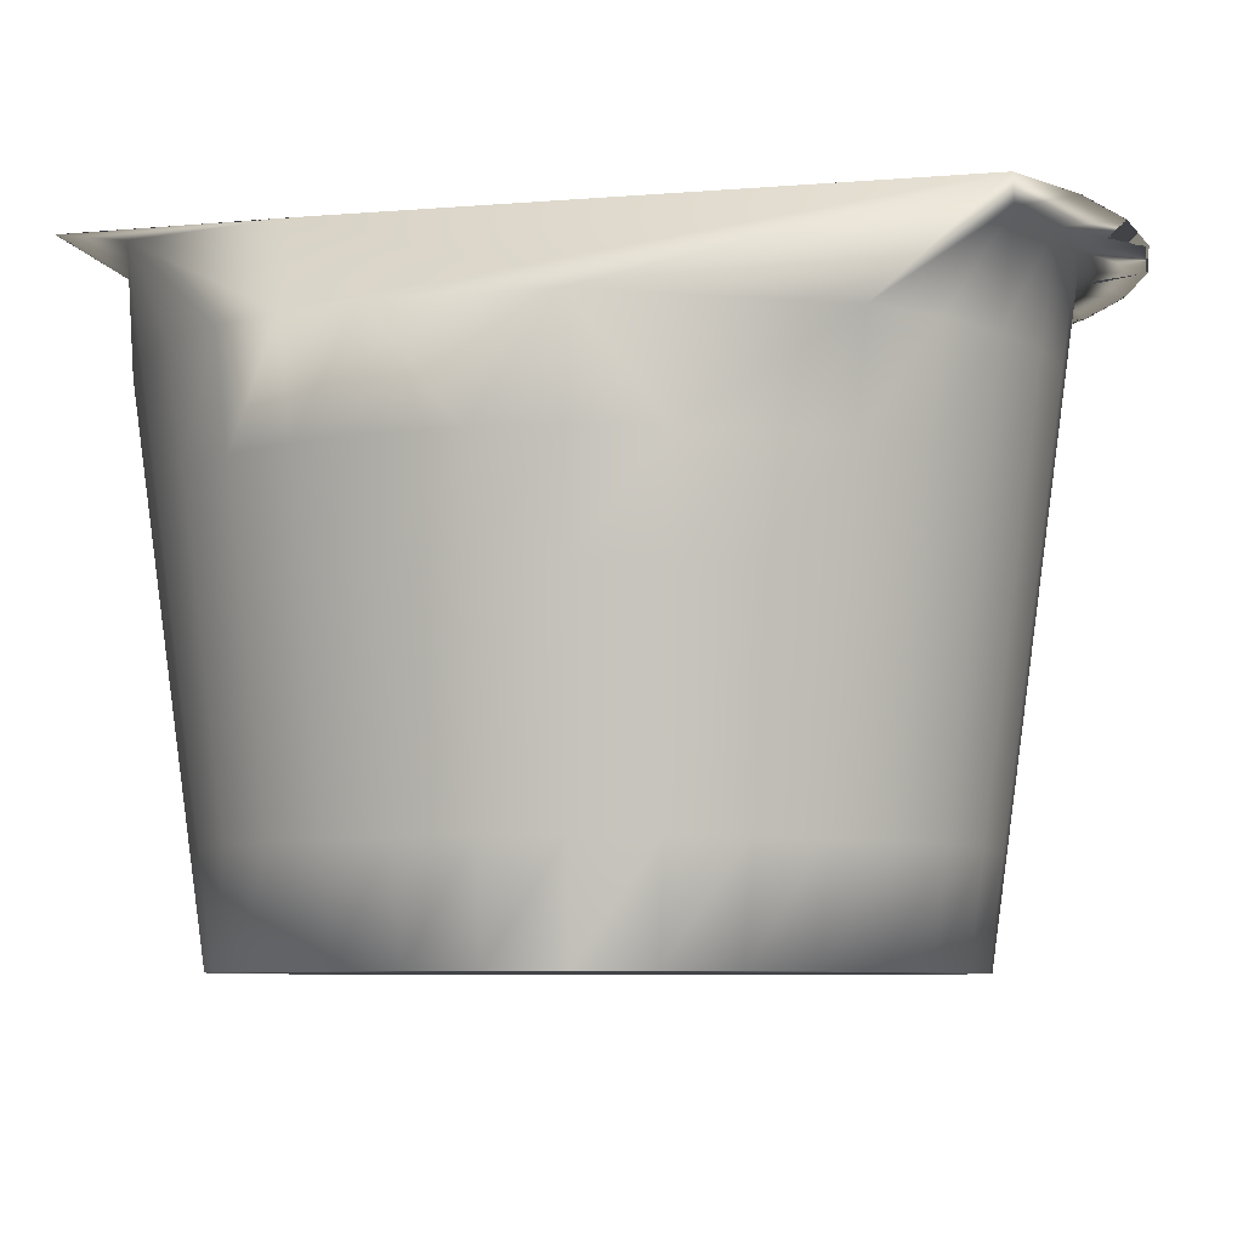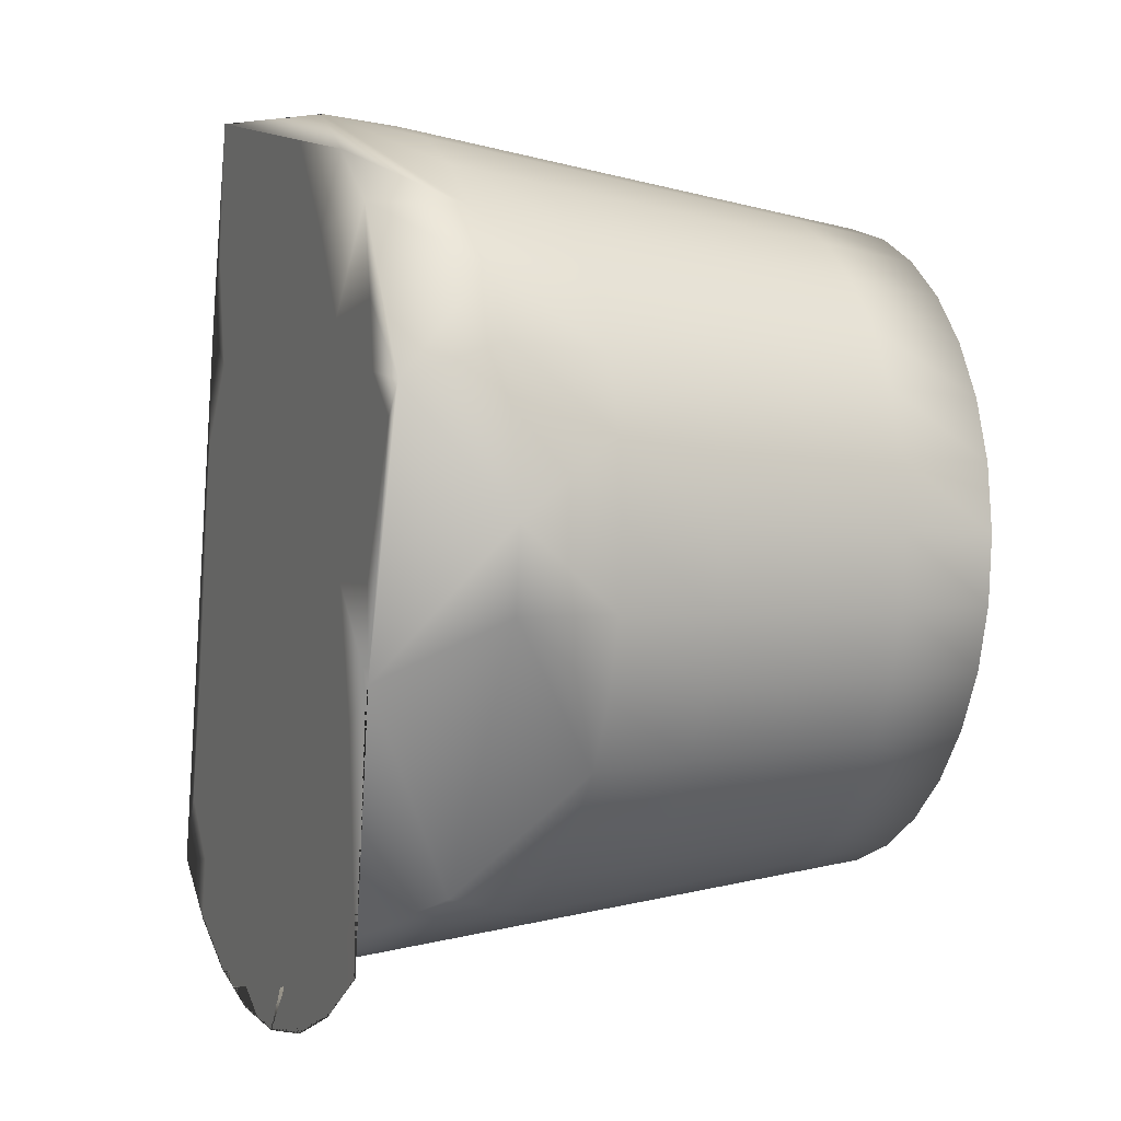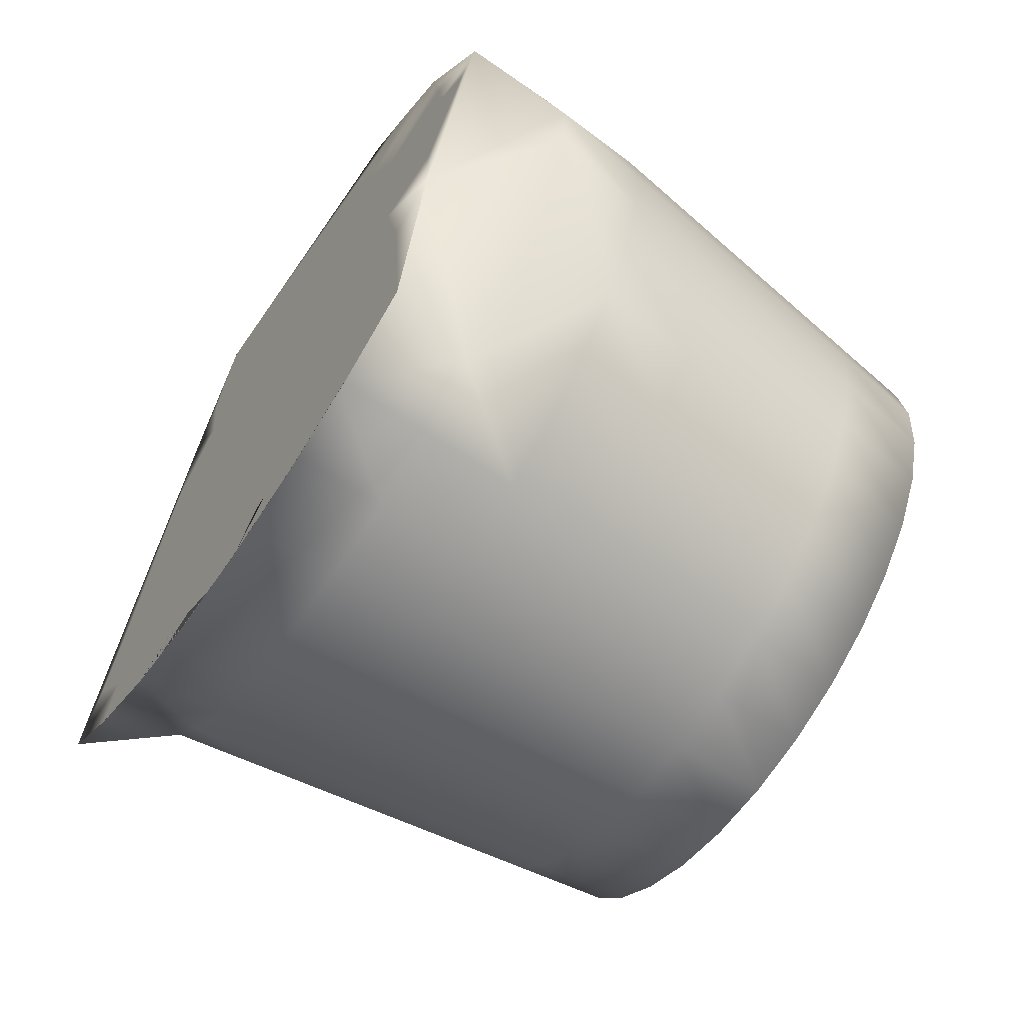
<metadata>
{"format":"obj","ext":"obj","renderer":"f3d","projection":"perspective","resolution":1024,"background":"white","views":[{"elev":-6.9,"azim":93.4,"up":"+Y"},{"elev":-1.8,"azim":-112.2,"up":"+Z"},{"elev":-65.5,"azim":-123.7,"up":"+Z"}]}
</metadata>
<code>
v 0.5219 0.2306 0.399
v 0.4951 0.2716 0.2616
v 0.4578 0.2717 0.4414
v 0.2916 0.2718 0.5554
v 0.4238 0.2718 0.5554
v 0.3985 0.02511 0.4075
v 0.3169 0.0251 0.3907
v 0.3717 0.0251 0.3911
v 0.3437 0.02511 0.4071
v 0.3996 0.02508 0.3751
v 0.3745 0.02508 0.3679
v 0.3493 0.02508 0.3751
v 0.3661 0.02512 0.4231
v 0.3409 0.02513 0.4303
v 0.3158 0.02512 0.4231
v 0.2681 0.2717 0.3792
v 0.2847 0.2717 0.4291
v 0.3086 0.2717 0.4167
v 0.2367 0.2717 0.4184
v 0.4136 0.2717 0.3245
v 0.3412 0.2717 0.3638
v 0.3435 0.2717 0.3226
v 0.2847 0.2717 0.319
v 0.3105 0.2717 0.3837
v 0.3596 0.2716 0.2504
v 0.4007 0.2717 0.3566
v 0.3125 0.2716 0.3034
v 0.2811 0.2716 0.2559
v 0.3752 0.2717 0.4298
v 0.3091 0.2717 0.4438
v 0.2349 0.2717 0.3424
v 0.285 0.2717 0.3582
v 0.3334 0.2717 0.4048
v 0.2823 0.2716 0.2841
v 0.4357 0.2716 0.2516
v 0.3755 0.2717 0.3416
v 0.378 0.2716 0.2967
v 0.257 0.2717 0.3282
v 0.2832 0.2717 0.4014
v 0.3402 0.2716 0.2814
v 0.2618 0.2717 0.442
v 0.4141 0.2718 0.522
v 0.4518 0.2718 0.493
v 0.3451 0.2718 0.4486
v 0.2334 0.2718 0.4788
v 0.2936 0.2718 0.5119
v 0.3682 0.2718 0.5529
v 0.4012 0.2718 0.5446
v 0.3864 0.2717 0.3882
v 0.483 0.2716 0.2889
v 0.4622 0.2716 0.2637
v 0.3148 0.2717 0.3449
v 0.4647 0.2716 0.3151
v 0.4518 0.2716 0.2894
v 0.4723 0.2717 0.3432
v 0.4335 0.2718 0.4747
v 0.4408 0.2718 0.5223
v 0.3216 0.2718 0.5509
v 0.4002 0.2718 0.499
v 0.3735 0.2718 0.5107
v 0.3443 0.2718 0.517
v 0.2683 0.2718 0.5381
v 0.236 0.2717 0.3781
v 0.2024 0.2718 0.4473
v 0.2398 0.2718 0.5146
v 0.2124 0.2717 0.4352
v 0.2299 0.2718 0.4526
v 0.2505 0.2718 0.4665
v 0.2736 0.2718 0.4763
v 0.2989 0.2718 0.4814
v 0.325 0.2718 0.4814
v 0.3502 0.2718 0.4763
v 0.3733 0.2718 0.4665
v 0.3939 0.2718 0.4526
v 0.4114 0.2717 0.4352
v 0.4253 0.2717 0.4146
v 0.435 0.2717 0.3914
v 0.4401 0.2717 0.3662
v 0.4401 0.2717 0.3401
v 0.435 0.2716 0.3149
v 0.4253 0.2716 0.2917
v 0.4114 0.2716 0.2711
v 0.3939 0.2716 0.2536
v 0.3119 0.2716 0.2457
v 0.3325 0.2716 0.2319
v 0.3939 0.2716 0.2259
v 0.3447 0.2716 0.2161
v 0.408 0.02506 0.3488
v 0.4513 0.0251 0.3991
v 0.408 0.02514 0.4495
v 0.3577 0.02503 0.3055
v 0.2641 0.0251 0.3991
v 0.3074 0.02506 0.3488
v 0.3074 0.02514 0.4495
v 0.5051 0.1073 0.3991
v 0.5107 0.1484 0.399
v 0.5021 0.1073 0.4288
v 0.4752 0.06614 0.3198
v 0.4706 0.02505 0.323
v 0.4579 0.06613 0.2989
v 0.4579 0.06628 0.4993
v 0.4619 0.1074 0.5033
v 0.437 0.0663 0.5166
v 0.2402 0.06614 0.3198
v 0.2355 0.1072 0.3167
v 0.2575 0.06613 0.2989
v 0.4129 0.0661 0.2685
v 0.4107 0.02501 0.2737
v 0.3863 0.0661 0.2602
v 0.4845 0.1485 0.4846
v 0.4892 0.1896 0.4877
v 0.4659 0.1485 0.5072
v 0.4659 0.1483 0.2909
v 0.4619 0.1072 0.2949
v 0.4432 0.1483 0.2722
v 0.4883 0.06625 0.4543
v 0.4935 0.1074 0.4564
v 0.4752 0.06627 0.4783
v 0.2844 0.02516 0.4724
v 0.2639 0.02514 0.45
v 0.2857 0.02512 0.4243
v 0.328 0.1072 0.2547
v 0.3269 0.1483 0.2492
v 0.3577 0.1072 0.2517
v 0.4432 0.1485 0.5259
v 0.4401 0.1074 0.5212
v 0.437 0.06611 0.2816
v 0.4401 0.1072 0.2769
v 0.328 0.1074 0.5434
v 0.3291 0.06631 0.538
v 0.3577 0.1074 0.5464
v 0.2982 0.1485 0.54
v 0.296 0.1896 0.5451
v 0.2722 0.1485 0.5259
v 0.3047 0.02501 0.2737
v 0.3303 0.025 0.2658
v 0.3313 0.02502 0.2879
v 0.4986 0.1484 0.3395
v 0.4935 0.1073 0.3417
v 0.4845 0.1483 0.3135
v 0.4086 0.02517 0.4929
v 0.431 0.02516 0.4724
v 0.4338 0.02519 0.512
v 0.3291 0.0661 0.2602
v 0.3025 0.0661 0.2685
v 0.2785 0.0663 0.5166
v 0.2816 0.02519 0.512
v 0.3025 0.06631 0.5297
v 0.3577 0.06631 0.5408
v 0.3577 0.02521 0.5353
v 0.3863 0.06631 0.538
v 0.2355 0.1074 0.4815
v 0.2402 0.06627 0.4783
v 0.2535 0.1074 0.5033
v 0.4706 0.02517 0.4752
v 0.454 0.02518 0.4954
v 0.4938 0.2307 0.4908
v 0.509 0.2307 0.4629
v 0.4799 0.1072 0.3167
v 0.4883 0.06616 0.3439
v 0.4832 0.02515 0.4521
v 0.2938 0.2307 0.5502
v 0.3246 0.2307 0.5598
v 0.5163 0.1895 0.399
v 0.513 0.1895 0.367
v 0.3577 0.2716 0.2292
v 0.3577 0.2305 0.2348
v 0.3235 0.2716 0.2326
v 0.3258 0.1896 0.5543
v 0.4515 0.02506 0.3482
v 0.4297 0.02508 0.374
v 0.3258 0.1894 0.2437
v 0.3246 0.2305 0.2381
v 0.3577 0.1894 0.2404
v 0.384 0.02519 0.5102
v 0.3829 0.02516 0.4711
v 0.4151 0.1074 0.5348
v 0.4799 0.1074 0.4815
v 0.2309 0.1485 0.4846
v 0.2219 0.1074 0.4564
v 0.3897 0.1894 0.2437
v 0.3908 0.2305 0.2381
v 0.4194 0.1894 0.2529
v 0.2323 0.02506 0.3461
v 0.2271 0.06616 0.3439
v 0.2448 0.02505 0.323
v 0.2857 0.02508 0.374
v 0.2637 0.02506 0.348
v 0.2844 0.02505 0.3258
v 0.3874 0.1072 0.2547
v 0.2134 0.1073 0.4288
v 0.2079 0.1484 0.4299
v 0.2104 0.1073 0.3991
v 0.2168 0.1484 0.3395
v 0.2116 0.1895 0.3373
v 0.2309 0.1483 0.3135
v 0.3577 0.2716 0.2046
v 0.3919 0.2716 0.2326
v 0.4333 0.2719 0.578
v 0.4238 0.2716 0.2425
v 0.4333 0.2716 0.2199
v 0.4526 0.2716 0.2582
v 0.4216 0.2305 0.2477
v 0.3303 0.02521 0.5325
v 0.3313 0.02519 0.5103
v 0.3577 0.0252 0.5236
v 0.2691 0.1896 0.5305
v 0.2659 0.2307 0.5351
v 0.2456 0.1896 0.5111
v 0.5076 0.1484 0.4299
v 0.2168 0.1485 0.4586
v 0.2024 0.1895 0.431
v 0.2064 0.2307 0.4629
v 0.2416 0.2307 0.5151
v 0.2262 0.1896 0.4877
v 0.2722 0.1483 0.2722
v 0.2753 0.1072 0.2769
v 0.2496 0.1483 0.2909
v 0.4698 0.1896 0.5111
v 0.4738 0.2307 0.5151
v 0.4464 0.1896 0.5305
v 0.431 0.02505 0.3258
v 0.4172 0.1483 0.2581
v 0.3047 0.0252 0.5246
v 0.2496 0.1485 0.5072
v 0.2982 0.1483 0.2581
v 0.296 0.1894 0.2529
v 0.4495 0.2305 0.2628
v 0.2448 0.02517 0.4752
v 0.2575 0.06628 0.4993
v 0.2691 0.1894 0.2675
v 0.2456 0.1894 0.2869
v 0.384 0.02502 0.288
v 0.3829 0.02505 0.3272
v 0.4986 0.1485 0.4586
v 0.4938 0.2305 0.3072
v 0.2614 0.02503 0.3029
v 0.1969 0.2306 0.3659
v 0.3577 0.1483 0.2461
v 0.4939 0.02511 0.3991
v 0.4911 0.02513 0.4266
v 0.4911 0.02508 0.3717
v 0.2188 0.06618 0.3705
v 0.3577 0.2307 0.5631
v 0.4663 0.2716 0.2378
v 0.2785 0.06611 0.2816
v 0.4517 0.02514 0.4503
v 0.4297 0.02512 0.4243
v 0.3066 0.02517 0.4931
v 0.3325 0.02516 0.4711
v 0.4086 0.02503 0.3054
v 0.4172 0.1485 0.54
v 0.3874 0.1074 0.5434
v 0.3004 0.1072 0.2633
v 0.2048 0.1484 0.399
v 0.513 0.1895 0.431
v 0.3577 0.06609 0.2574
v 0.3577 0.025 0.2747
v 0.216 0.0662 0.3991
v 0.2216 0.02511 0.3991
v 0.2188 0.06623 0.4277
v 0.2466 0.02512 0.4255
v 0.4821 0.0251 0.3991
v 0.4689 0.02512 0.4256
v 0.4688 0.02508 0.3728
v 0.4338 0.02502 0.2862
v 0.3577 0.1896 0.5576
v 0.3577 0.1485 0.552
v 0.3897 0.1896 0.5543
v 0.3577 0.025 0.263
v 0.3851 0.025 0.2658
v 0.2614 0.02518 0.4954
v 0.4892 0.1894 0.3103
v 0.2216 0.2307 0.4908
v 0.2821 0.2716 0.2199
v 0.2916 0.2716 0.2425
v 0.2491 0.2716 0.2378
v 0.2816 0.02502 0.2862
v 0.3885 0.1485 0.5489
v 0.3969 0.2716 0.2086
v 0.2323 0.02515 0.4521
v 0.5038 0.1896 0.4607
v 0.4194 0.1896 0.5451
v 0.4216 0.2307 0.5502
v 0.2243 0.02508 0.3717
v 0.2333 0.0251 0.3991
v 0.3577 0.02517 0.4927
v 0.4495 0.2307 0.5351
v 0.2134 0.1073 0.3694
v 0.3908 0.2307 0.5598
v 0.3185 0.2716 0.2086
v 0.3004 0.1074 0.5348
v 0.2271 0.06625 0.4543
v 0.2243 0.02513 0.4266
v 0.4129 0.06631 0.5297
v 0.3066 0.02503 0.3051
v 0.4107 0.0252 0.5246
v 0.4832 0.02506 0.3461
v 0.4698 0.1894 0.2869
v 0.2079 0.1484 0.3682
v 0.2535 0.1072 0.2949
v 0.2116 0.1896 0.4607
v 0.2753 0.1074 0.5212
v 0.2938 0.2305 0.2477
v 0.2659 0.2305 0.2628
v 0.454 0.02503 0.3029
v 0.4738 0.2305 0.2829
v 0.5076 0.1484 0.3682
v 0.5038 0.1895 0.3373
v 0.4464 0.1894 0.2675
v 0.1935 0.2306 0.399
v 0.1992 0.1895 0.399
v 0.4995 0.0662 0.3991
v 0.4966 0.06618 0.3705
v 0.2024 0.1895 0.367
v 0.2465 0.02508 0.3727
v 0.3885 0.1483 0.2492
v 0.2262 0.1894 0.3103
v 0.3851 0.02521 0.5325
v 0.3325 0.02505 0.3272
v 0.3269 0.1485 0.5489
v 0.4151 0.1072 0.2633
v 0.2219 0.1073 0.3417
v 0.5021 0.1073 0.3694
v 0.4966 0.06623 0.4277
f 2 1 236
f 2 158 1
f 2 157 158
f 2 43 157
f 43 5 157
f 43 199 5
f 5 220 157
f 2 3 43
f 2 55 3
f 2 50 55
f 43 57 199
f 236 202 2
f 5 288 220
f 236 307 202
f 1 165 236
f 165 309 236
f 55 77 3
f 55 78 77
f 50 53 55
f 77 76 3
f 1 164 165
f 158 256 1
f 158 282 256
f 3 56 43
f 277 276 31
f 276 305 31
f 305 238 31
f 238 311 31
f 311 64 31
f 64 66 31
f 66 63 31
f 311 213 64
f 213 274 64
f 274 65 64
f 274 214 65
f 214 62 65
f 214 4 62
f 214 208 4
f 305 318 238
f 318 195 238
f 305 232 318
f 66 19 63
f 31 38 277
f 38 34 277
f 34 28 277
f 38 23 34
f 311 212 213
f 311 312 212
f 276 304 305
f 305 231 232
f 2 202 245
f 245 51 2
f 51 50 2
f 4 5 199
f 199 62 4
f 199 58 62
f 199 47 58
f 4 244 5
f 4 163 244
f 244 290 5
f 65 45 64
f 199 48 47
f 4 162 163
f 5 284 288
f 201 200 280
f 200 198 280
f 280 86 201
f 86 35 201
f 88 11 234
f 14 9 13
f 9 12 8
f 92 187 121
f 12 7 93
f 90 13 6
f 88 171 10
f 7 15 121
f 6 13 8
f 10 8 11
f 91 234 320
f 93 320 12
f 8 10 6
f 9 7 12
f 15 94 121
f 8 12 11
f 187 93 7
f 13 90 176
f 9 14 15
f 15 14 94
f 89 248 171
f 14 250 94
f 248 6 171
f 13 9 8
f 7 9 15
f 10 11 88
f 14 13 176
f 6 248 90
f 234 11 320
f 121 187 7
f 176 287 250
f 320 11 12
f 6 10 171
f 176 250 14
f 84 275 28
f 41 17 39
f 49 21 33
f 39 16 19
f 20 37 36
f 19 67 41
f 37 81 82
f 59 57 56
f 27 84 34
f 21 49 36
f 22 40 27
f 52 24 21
f 52 27 23
f 72 73 44
f 41 30 17
f 197 25 86
f 25 85 84
f 56 74 59
f 85 87 291
f 52 21 22
f 71 72 44
f 44 30 71
f 52 32 24
f 33 21 24
f 30 18 17
f 19 16 63
f 40 84 27
f 16 32 38
f 63 16 31
f 201 35 245
f 41 67 68
f 275 277 28
f 35 51 245
f 76 49 29
f 45 65 69
f 291 84 85
f 83 82 35
f 70 30 69
f 37 25 40
f 74 75 29
f 57 42 48
f 57 48 199
f 57 59 42
f 60 48 42
f 60 73 72
f 71 30 70
f 59 74 73
f 45 69 68
f 33 30 44
f 291 275 84
f 33 44 29
f 37 22 36
f 26 79 20
f 73 74 29
f 23 32 52
f 35 54 51
f 37 83 25
f 82 81 35
f 78 26 77
f 81 80 54
f 22 21 36
f 26 49 77
f 53 80 79
f 16 39 24
f 56 57 43
f 73 29 44
f 73 60 59
f 47 61 58
f 81 20 80
f 60 42 59
f 60 72 61
f 18 39 17
f 27 52 22
f 33 29 49
f 46 58 61
f 55 79 78
f 46 62 58
f 39 19 41
f 24 39 18
f 69 46 70
f 49 26 36
f 67 19 66
f 85 25 197
f 60 47 48
f 24 18 33
f 56 75 74
f 27 34 23
f 71 70 46
f 20 79 80
f 60 61 47
f 75 56 3
f 50 51 54
f 76 29 75
f 3 76 75
f 69 65 46
f 81 37 20
f 68 69 41
f 80 53 54
f 33 18 30
f 25 84 40
f 31 16 38
f 67 64 45
f 25 83 86
f 79 55 53
f 81 54 35
f 197 86 280
f 87 85 197
f 66 64 67
f 45 68 67
f 46 65 62
f 72 71 61
f 46 61 71
f 54 53 50
f 41 69 30
f 26 78 79
f 76 77 49
f 84 28 34
f 87 197 291
f 37 82 83
f 83 35 86
f 16 24 32
f 22 37 40
f 20 36 26
f 23 38 32
f 203 310 183
f 158 111 282
f 106 105 301
f 174 317 239
f 218 217 301
f 144 254 122
f 206 150 204
f 206 319 150
f 207 162 208
f 256 235 210
f 317 322 190
f 243 184 285
f 252 221 283
f 317 174 181
f 315 194 300
f 225 152 154
f 221 220 288
f 161 325 116
f 286 281 294
f 210 117 97
f 270 144 257
f 249 250 205
f 297 103 295
f 322 127 107
f 168 167 173
f 272 119 147
f 222 266 306
f 196 195 318
f 273 307 236
f 238 195 315
f 211 215 302
f 300 323 289
f 263 298 242
f 181 167 182
f 119 94 249
f 174 173 167
f 285 286 294
f 321 267 169
f 116 97 117
f 226 231 227
f 257 271 270
f 323 300 194
f 319 175 297
f 248 142 90
f 265 170 99
f 186 185 104
f 221 252 125
f 314 139 324
f 262 229 281
f 299 228 307
f 313 324 95
f 165 96 308
f 109 108 271
f 295 319 297
f 255 289 193
f 162 207 133
f 324 138 308
f 102 110 112
f 191 259 261
f 215 214 274
f 170 222 306
f 173 276 168
f 320 137 91
f 142 247 156
f 282 110 235
f 154 153 230
f 287 206 205
f 288 283 221
f 118 117 178
f 313 241 240
f 305 227 231
f 316 184 186
f 92 121 120
f 175 206 287
f 127 322 128
f 255 212 312
f 253 149 151
f 289 185 243
f 298 98 160
f 322 317 223
f 176 175 287
f 216 254 217
f 169 132 321
f 107 190 322
f 148 147 224
f 159 113 140
f 181 223 317
f 140 139 159
f 286 262 281
f 97 116 325
f 242 160 314
f 103 102 126
f 241 313 325
f 320 296 137
f 296 278 135
f 113 310 299
f 185 289 323
f 232 216 218
f 114 98 100
f 134 154 303
f 302 192 211
f 192 302 212
f 217 145 246
f 228 299 310
f 123 227 172
f 100 99 306
f 263 265 298
f 301 196 218
f 191 211 192
f 223 181 183
f 92 316 188
f 325 95 97
f 160 242 298
f 290 267 269
f 254 144 145
f 292 321 132
f 281 153 293
f 146 292 303
f 125 219 221
f 259 191 193
f 194 105 323
f 261 180 191
f 113 159 114
f 172 304 173
f 321 292 129
f 319 206 175
f 211 191 180
f 302 274 213
f 324 313 314
f 307 273 299
f 130 224 204
f 145 136 135
f 139 314 160
f 228 200 202
f 138 324 139
f 115 114 128
f 222 88 251
f 239 190 124
f 144 270 136
f 279 283 269
f 315 311 238
f 319 295 151
f 155 247 264
f 261 260 294
f 308 309 165
f 325 161 241
f 152 293 153
f 149 204 150
f 235 178 117
f 278 296 189
f 151 177 253
f 316 262 286
f 131 130 149
f 269 284 290
f 316 92 262
f 161 264 263
f 301 246 106
f 122 226 123
f 264 247 89
f 300 312 315
f 278 106 246
f 129 268 321
f 299 140 113
f 271 108 233
f 292 146 148
f 303 230 146
f 230 303 154
f 109 124 190
f 248 247 142
f 95 325 313
f 249 205 224
f 308 95 324
f 104 323 105
f 266 107 127
f 98 114 159
f 259 285 260
f 149 253 131
f 141 297 175
f 142 156 143
f 161 263 241
f 101 178 102
f 194 315 195
f 164 210 96
f 268 129 131
f 318 218 196
f 304 172 227
f 323 104 185
f 295 126 177
f 145 217 254
f 258 271 233
f 89 170 265
f 202 307 228
f 155 264 161
f 241 263 242
f 223 128 322
f 198 197 280
f 285 294 260
f 213 212 302
f 100 128 114
f 236 309 273
f 193 243 259
f 293 152 180
f 266 251 108
f 283 288 284
f 303 132 134
f 209 179 225
f 267 321 268
f 253 252 279
f 93 296 320
f 283 279 252
f 312 300 255
f 105 194 196
f 120 272 229
f 265 99 298
f 5 290 284
f 187 189 93
f 209 208 214
f 316 186 188
f 239 172 174
f 115 183 310
f 314 240 242
f 234 233 251
f 151 150 319
f 1 256 164
f 218 318 232
f 275 168 276
f 249 224 147
f 180 261 293
f 169 244 163
f 310 113 115
f 190 239 317
f 141 143 297
f 143 101 103
f 166 182 167
f 184 316 286
f 244 169 267
f 126 295 103
f 101 143 156
f 219 125 112
f 306 127 100
f 309 308 138
f 91 258 233
f 90 142 141
f 311 315 312
f 271 257 109
f 240 314 313
f 246 301 217
f 285 259 243
f 112 126 102
f 137 258 91
f 170 306 99
f 310 203 228
f 250 287 205
f 296 135 137
f 138 273 309
f 276 173 304
f 95 308 96
f 166 291 197
f 110 282 111
f 127 306 266
f 171 222 170
f 230 229 272
f 279 131 253
f 177 125 252
f 227 305 304
f 172 239 123
f 132 303 292
f 124 109 257
f 274 302 215
f 119 249 147
f 196 301 105
f 110 102 178
f 289 255 300
f 179 209 215
f 156 118 101
f 140 299 273
f 98 298 99
f 103 297 143
f 131 279 268
f 294 293 261
f 92 120 262
f 291 166 168
f 189 296 93
f 183 182 203
f 152 225 179
f 177 151 295
f 293 294 281
f 148 129 292
f 107 266 108
f 168 275 291
f 267 290 244
f 243 193 289
f 215 211 179
f 184 286 285
f 278 189 237
f 284 269 283
f 246 135 278
f 235 256 282
f 117 210 235
f 163 133 169
f 153 281 229
f 237 104 106
f 88 234 251
f 205 204 224
f 272 146 230
f 269 268 279
f 106 278 237
f 276 277 275
f 237 189 188
f 254 216 226
f 120 119 272
f 273 138 140
f 121 94 119
f 146 272 147
f 270 258 136
f 270 271 258
f 268 269 267
f 182 166 198
f 122 257 144
f 264 89 265
f 210 164 256
f 222 251 266
f 167 181 174
f 264 265 263
f 90 141 176
f 212 255 192
f 231 226 216
f 155 116 118
f 262 120 229
f 4 208 162
f 112 111 219
f 204 149 130
f 260 261 259
f 136 258 137
f 134 133 207
f 157 219 111
f 257 122 124
f 155 156 247
f 92 188 187
f 193 192 255
f 226 122 254
f 252 253 177
f 233 108 251
f 94 250 249
f 248 89 247
f 135 246 145
f 237 188 186
f 183 115 223
f 202 201 245
f 184 243 185
f 241 242 240
f 124 123 239
f 104 237 186
f 219 157 220
f 225 207 209
f 178 235 110
f 234 91 233
f 216 232 231
f 203 198 200
f 229 230 153
f 154 134 225
f 200 228 203
f 227 123 226
f 207 225 134
f 224 130 148
f 128 223 115
f 171 88 222
f 220 221 219
f 217 218 216
f 214 215 209
f 160 159 139
f 180 179 211
f 97 96 210
f 208 209 207
f 205 206 204
f 198 203 182
f 201 202 200
f 197 198 166
f 195 196 194
f 192 193 191
f 190 107 109
f 188 189 187
f 185 186 184
f 182 183 181
f 179 180 152
f 178 101 118
f 125 177 126
f 176 141 175
f 173 174 172
f 89 171 170
f 132 169 133
f 167 168 166
f 96 165 164
f 133 163 162
f 116 155 161
f 159 160 98
f 129 148 130
f 111 158 157
f 118 156 155
f 153 154 152
f 150 151 149
f 147 148 146
f 136 145 144
f 142 143 141
f 139 140 138
f 136 137 135
f 133 134 132
f 130 131 129
f 128 100 127
f 126 112 125
f 123 124 122
f 120 121 119
f 117 118 116
f 114 115 113
f 111 112 110
f 108 109 107
f 105 106 104
f 102 103 101
f 99 100 98
f 96 97 95

</code>
